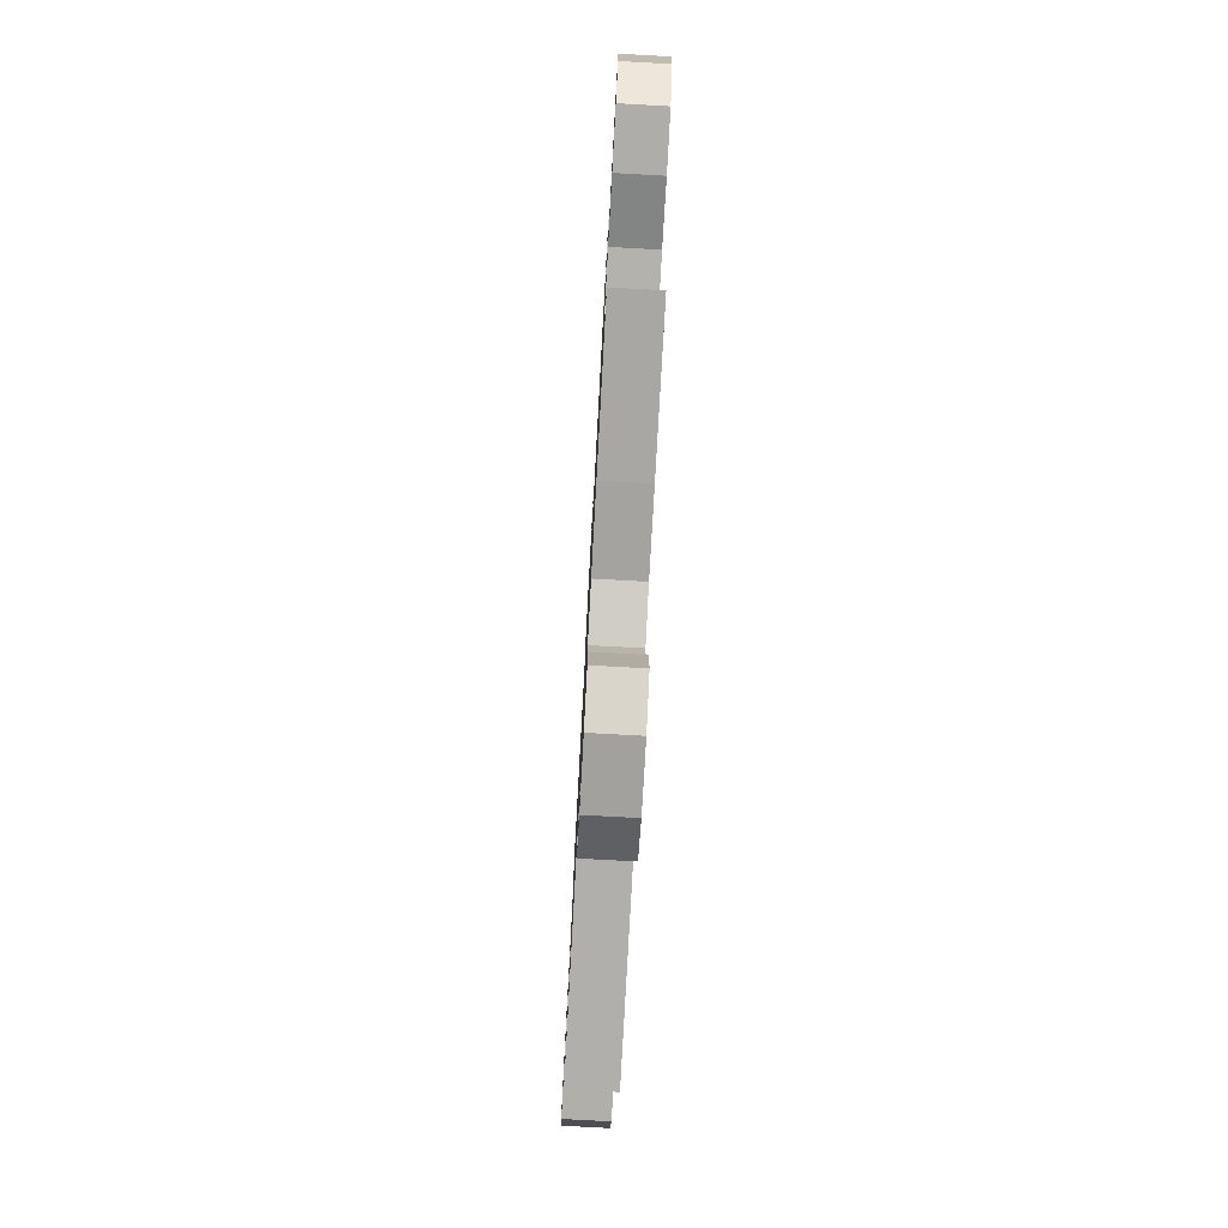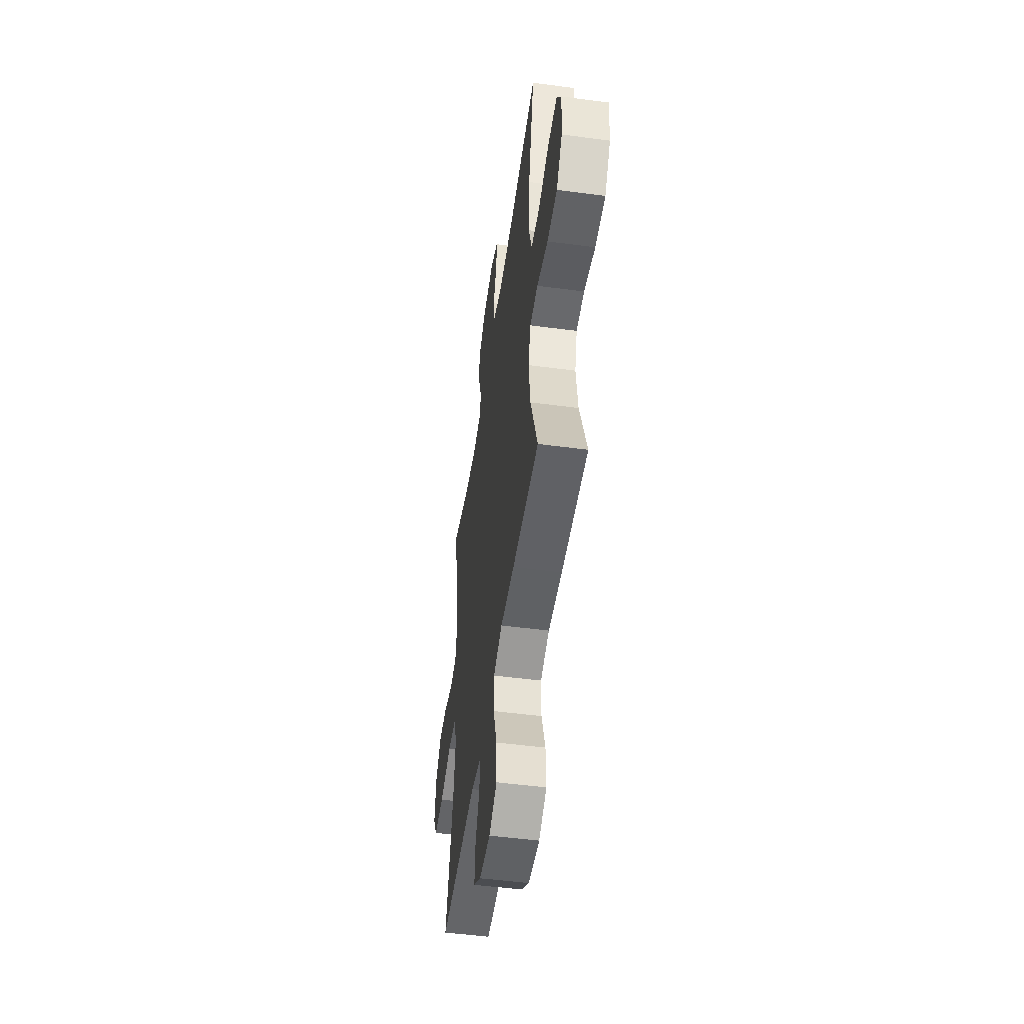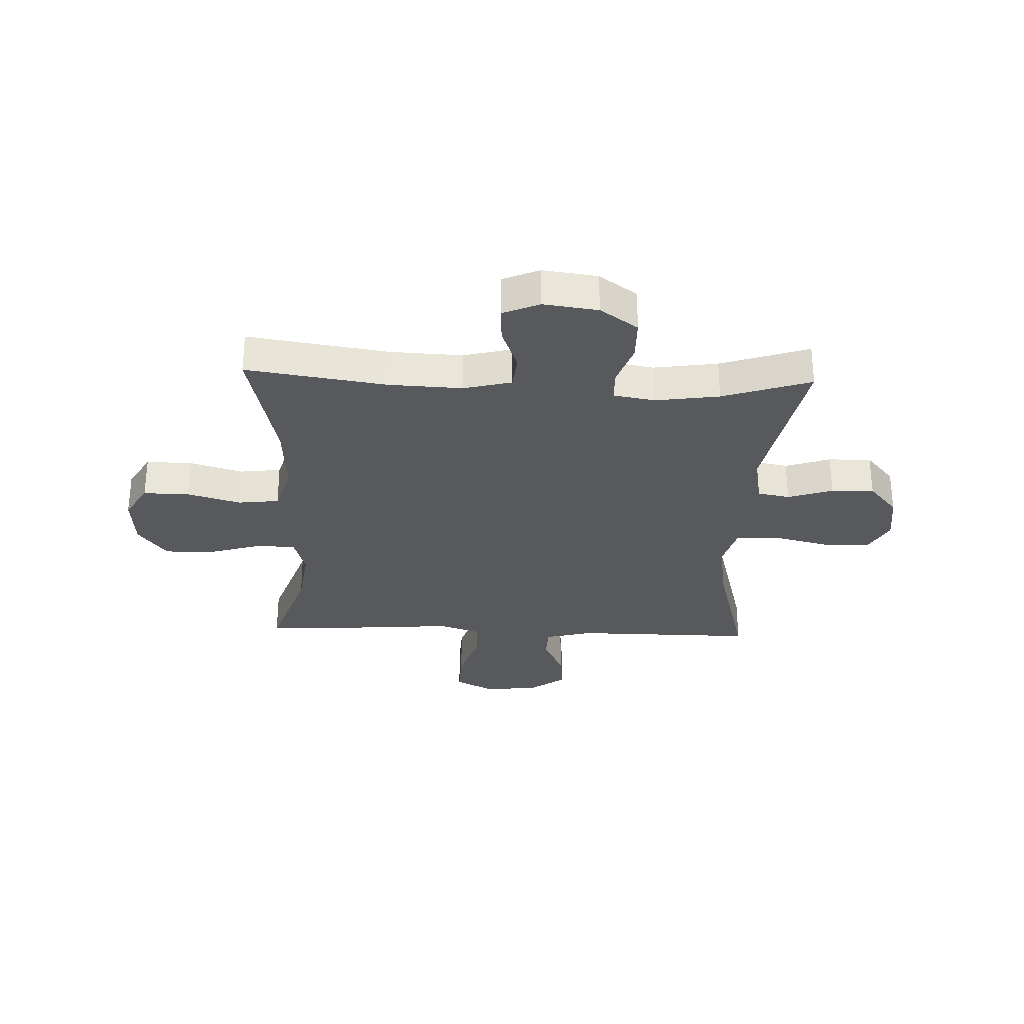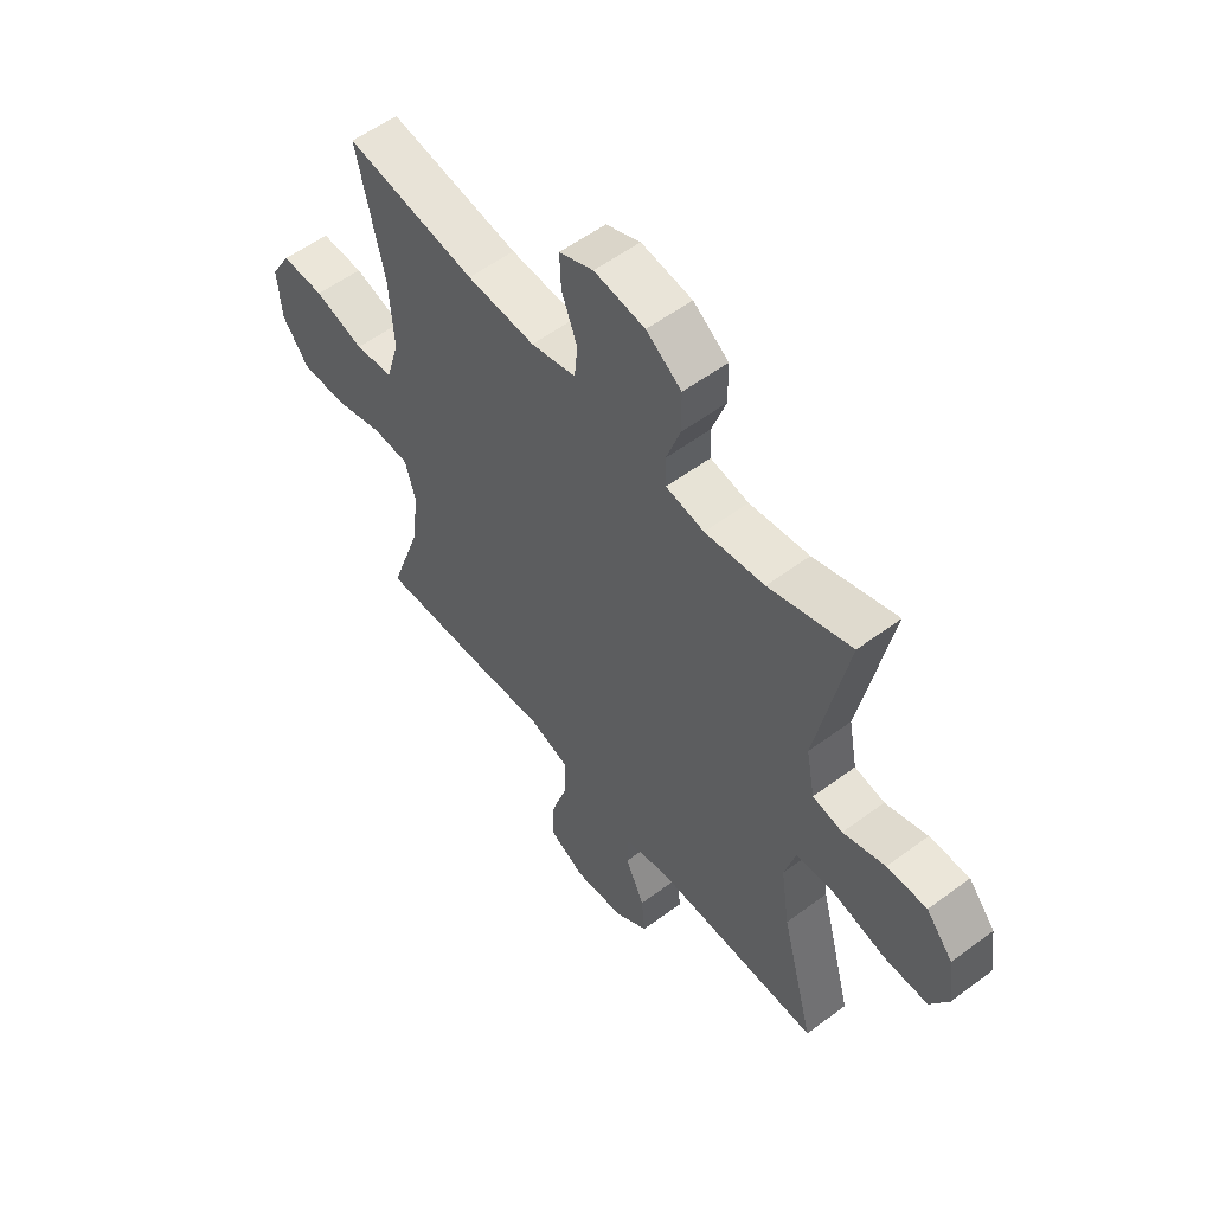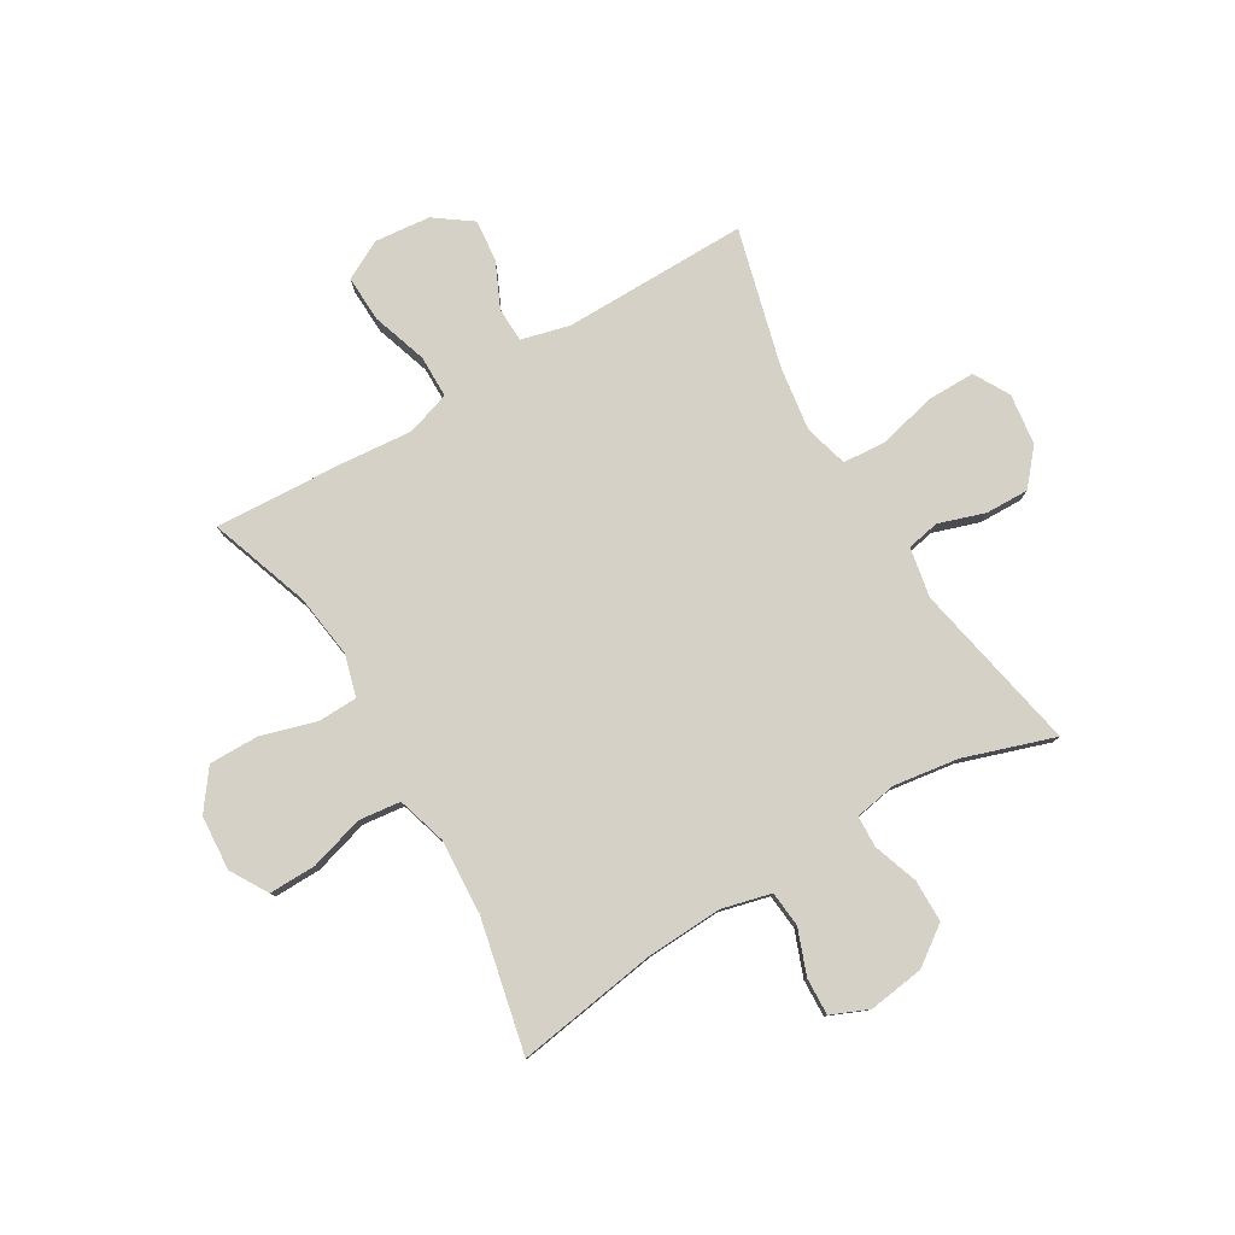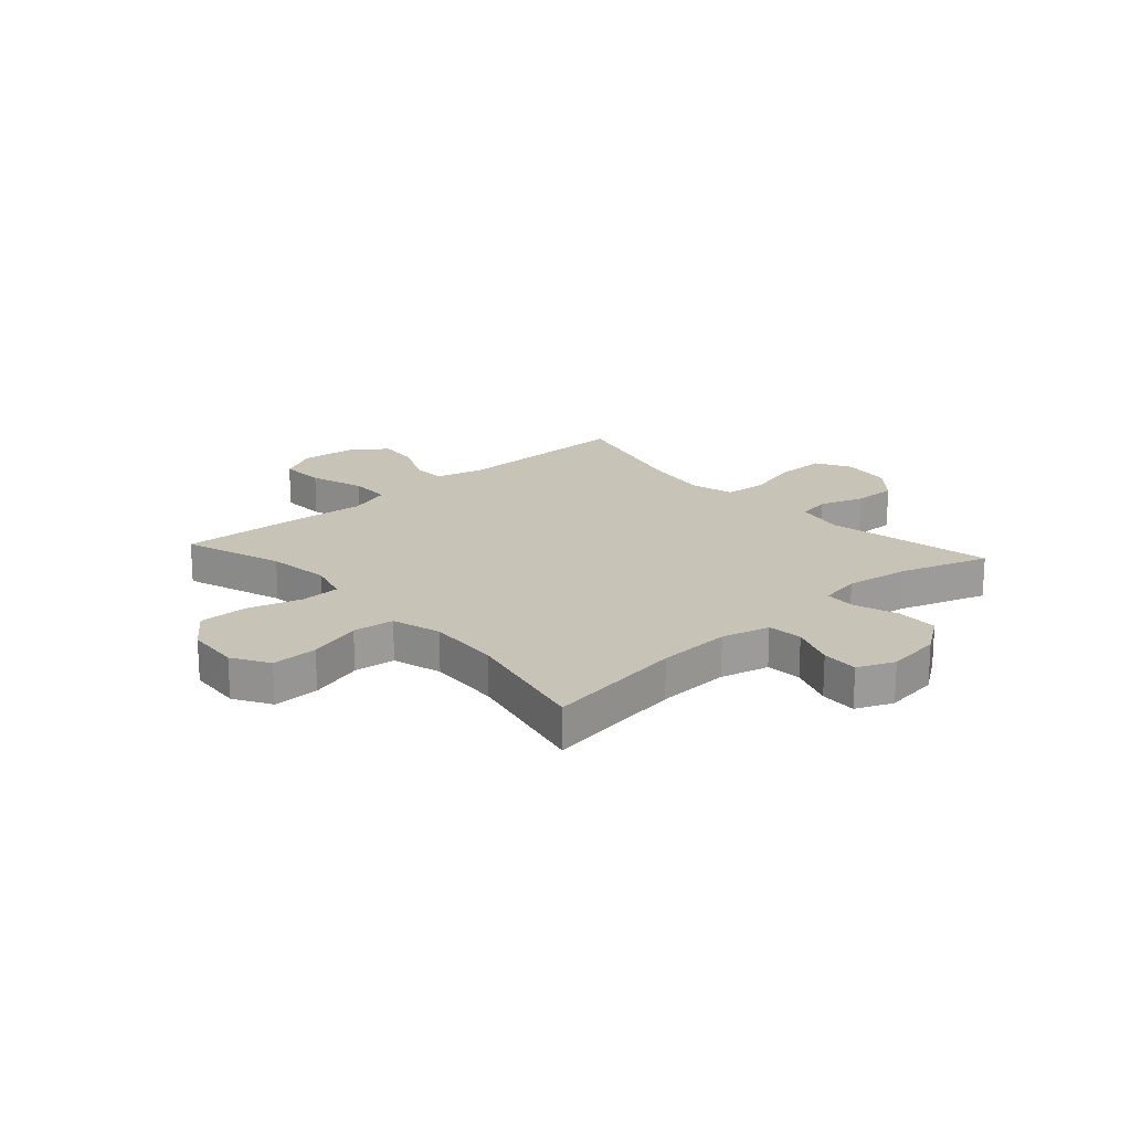
<metadata>
{"format":"obj","ext":"obj","renderer":"f3d","projection":"perspective","resolution":1024,"background":"white","views":[{"elev":-78.0,"azim":-93.1,"up":"+Z"},{"elev":-51.2,"azim":-98.2,"up":"+Z"},{"elev":-29.9,"azim":-2.2,"up":"+Y"},{"elev":56.0,"azim":52.0,"up":"+Z"},{"elev":79.4,"azim":-30.8,"up":"+Y"},{"elev":19.6,"azim":-41.9,"up":"+Y"}]}
</metadata>
<code>
v -0.5 0.07 -0.5
v -0.439 0.07 -0.322
v -0.424 0.07 -0.209
v -0.445 0.07 -0.136
v -0.515 0.07 -0.134
v -0.612 0.07 -0.163
v -0.7 0.07 -0.164
v -0.751 0.07 -0.096
v -0.758 0.07 0.001
v -0.719 0.07 0.067
v -0.636 0.07 0.066
v -0.54 0.07 0.038
v -0.466 0.07 0.047
v -0.44 0.07 0.135
v -0.448 0.07 0.267
v -0.5 0.07 0.5
v -0.248 0.07 0.462
v -0.116 0.07 0.456
v -0.029 0.07 0.478
v -0.023 0.07 0.541
v -0.053 0.07 0.62
v -0.056 0.07 0.686
v 0.01 0.07 0.714
v 0.108 0.07 0.701
v 0.176 0.07 0.653
v 0.177 0.07 0.578
v 0.15 0.07 0.499
v 0.152 0.07 0.443
v 0.226 0.07 0.43
v 0.341 0.07 0.447
v 0.5 0.07 0.5
v 0.441 0.07 0.199
v 0.458 0.07 0.111
v 0.516 0.07 0.1
v 0.597 0.07 0.127
v 0.674 0.07 0.129
v 0.726 0.07 0.068
v 0.738 0.07 -0.022
v 0.703 0.07 -0.085
v 0.618 0.07 -0.085
v 0.516 0.07 -0.06
v 0.44 0.07 -0.066
v 0.419 0.07 -0.143
v 0.436 0.07 -0.258
v 0.5 0.07 -0.5
v 0.173 0.07 -0.498
v 0.088 0.07 -0.52
v 0.086 0.07 -0.581
v 0.123 0.07 -0.661
v 0.13 0.07 -0.735
v 0.065 0.07 -0.782
v -0.033 0.07 -0.792
v -0.102 0.07 -0.756
v -0.099 0.07 -0.674
v -0.067 0.07 -0.576
v -0.068 0.07 -0.501
v -0.145 0.07 -0.476
v -0.267 0.07 -0.487
v -0.5 0 -0.5
v -0.439 0 -0.322
v -0.424 0 -0.209
v -0.445 0 -0.136
v -0.515 0 -0.134
v -0.612 0 -0.163
v -0.7 0 -0.164
v -0.751 0 -0.096
v -0.758 0 0.001
v -0.719 0 0.067
v -0.636 0 0.066
v -0.54 0 0.038
v -0.466 0 0.047
v -0.44 0 0.135
v -0.448 0 0.267
v -0.5 0 0.5
v -0.248 0 0.462
v -0.116 0 0.456
v -0.029 0 0.478
v -0.023 0 0.541
v -0.053 0 0.62
v -0.056 0 0.686
v 0.01 0 0.714
v 0.108 0 0.701
v 0.176 0 0.653
v 0.177 0 0.578
v 0.15 0 0.499
v 0.152 0 0.443
v 0.226 0 0.43
v 0.341 0 0.447
v 0.5 0 0.5
v 0.441 0 0.199
v 0.458 0 0.111
v 0.516 0 0.1
v 0.597 0 0.127
v 0.674 0 0.129
v 0.726 0 0.068
v 0.738 0 -0.022
v 0.703 0 -0.085
v 0.618 0 -0.085
v 0.516 0 -0.06
v 0.44 0 -0.066
v 0.419 0 -0.143
v 0.436 0 -0.258
v 0.5 0 -0.5
v 0.173 0 -0.498
v 0.088 0 -0.52
v 0.086 0 -0.581
v 0.123 0 -0.661
v 0.13 0 -0.735
v 0.065 0 -0.782
v -0.033 0 -0.792
v -0.102 0 -0.756
v -0.099 0 -0.674
v -0.067 0 -0.576
v -0.068 0 -0.501
v -0.145 0 -0.476
v -0.267 0 -0.487
f 57 58 1 2
f 56 57 2 3
f 53 54 55
f 52 53 55
f 51 52 55
f 50 51 55
f 49 50 55
f 48 49 55
f 47 48 55 56
f 56 3 4
f 47 56 4
f 46 47 4
f 44 45 46 4
f 39 40 41
f 38 39 41
f 37 38 41
f 36 37 41
f 35 36 41
f 34 35 41
f 33 34 41 42
f 32 33 42 43
f 30 31 32
f 29 30 32 43
f 25 26 27
f 24 25 27
f 23 24 27
f 22 23 27
f 21 22 27
f 20 21 27
f 19 20 27 28
f 18 19 28
f 43 44 4
f 29 43 4
f 28 29 4
f 18 28 4
f 17 18 4
f 10 11 12
f 9 10 12
f 8 9 12
f 7 8 12
f 6 7 12
f 5 6 12
f 5 12 13
f 4 5 13 14
f 15 16 17
f 14 15 17
f 4 14 17
f 60 59 116 115
f 61 60 115 114
f 113 112 111
f 113 111 110
f 113 110 109
f 113 109 108
f 113 108 107
f 113 107 106
f 114 113 106 105
f 62 61 114
f 62 114 105
f 62 105 104
f 62 104 103 102
f 99 98 97
f 99 97 96
f 99 96 95
f 99 95 94
f 99 94 93
f 99 93 92
f 100 99 92 91
f 101 100 91 90
f 90 89 88
f 101 90 88 87
f 85 84 83
f 85 83 82
f 85 82 81
f 85 81 80
f 85 80 79
f 85 79 78
f 86 85 78 77
f 86 77 76
f 62 102 101
f 62 101 87
f 62 87 86
f 62 86 76
f 62 76 75
f 70 69 68
f 70 68 67
f 70 67 66
f 70 66 65
f 70 65 64
f 70 64 63
f 71 70 63
f 72 71 63 62
f 75 74 73
f 75 73 72
f 75 72 62
f 1 59 60 2
f 2 60 61 3
f 3 61 62 4
f 4 62 63 5
f 5 63 64 6
f 6 64 65 7
f 7 65 66 8
f 8 66 67 9
f 9 67 68 10
f 10 68 69 11
f 11 69 70 12
f 12 70 71 13
f 13 71 72 14
f 14 72 73 15
f 15 73 74 16
f 16 74 75 17
f 17 75 76 18
f 18 76 77 19
f 19 77 78 20
f 20 78 79 21
f 21 79 80 22
f 22 80 81 23
f 23 81 82 24
f 24 82 83 25
f 25 83 84 26
f 26 84 85 27
f 27 85 86 28
f 28 86 87 29
f 29 87 88 30
f 30 88 89 31
f 31 89 90 32
f 32 90 91 33
f 33 91 92 34
f 34 92 93 35
f 35 93 94 36
f 36 94 95 37
f 37 95 96 38
f 38 96 97 39
f 39 97 98 40
f 40 98 99 41
f 41 99 100 42
f 42 100 101 43
f 43 101 102 44
f 44 102 103 45
f 45 103 104 46
f 46 104 105 47
f 47 105 106 48
f 48 106 107 49
f 49 107 108 50
f 50 108 109 51
f 51 109 110 52
f 52 110 111 53
f 53 111 112 54
f 54 112 113 55
f 55 113 114 56
f 56 114 115 57
f 57 115 116 58
f 58 116 59 1

</code>
